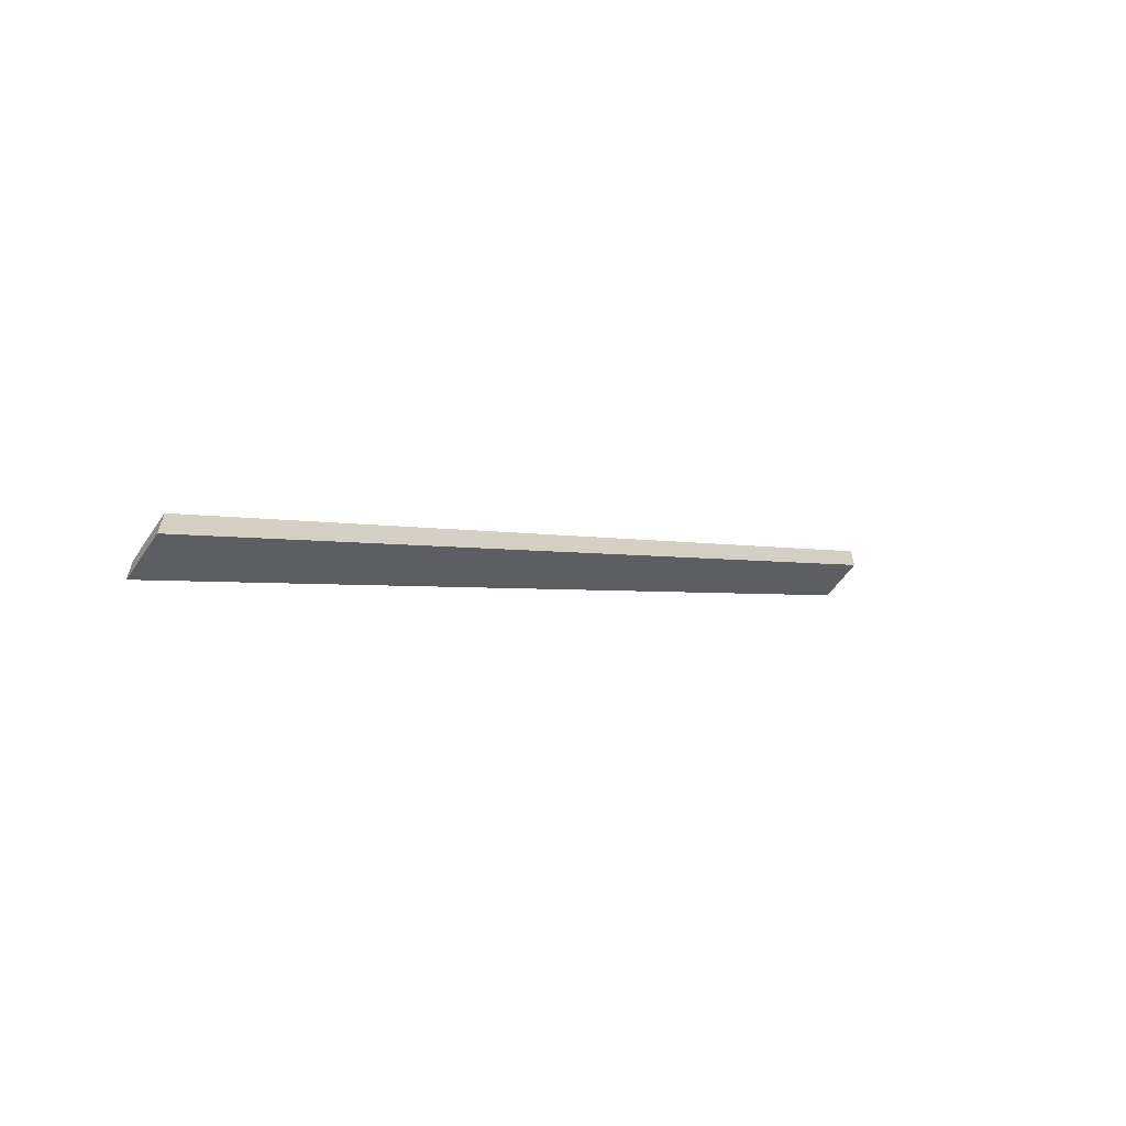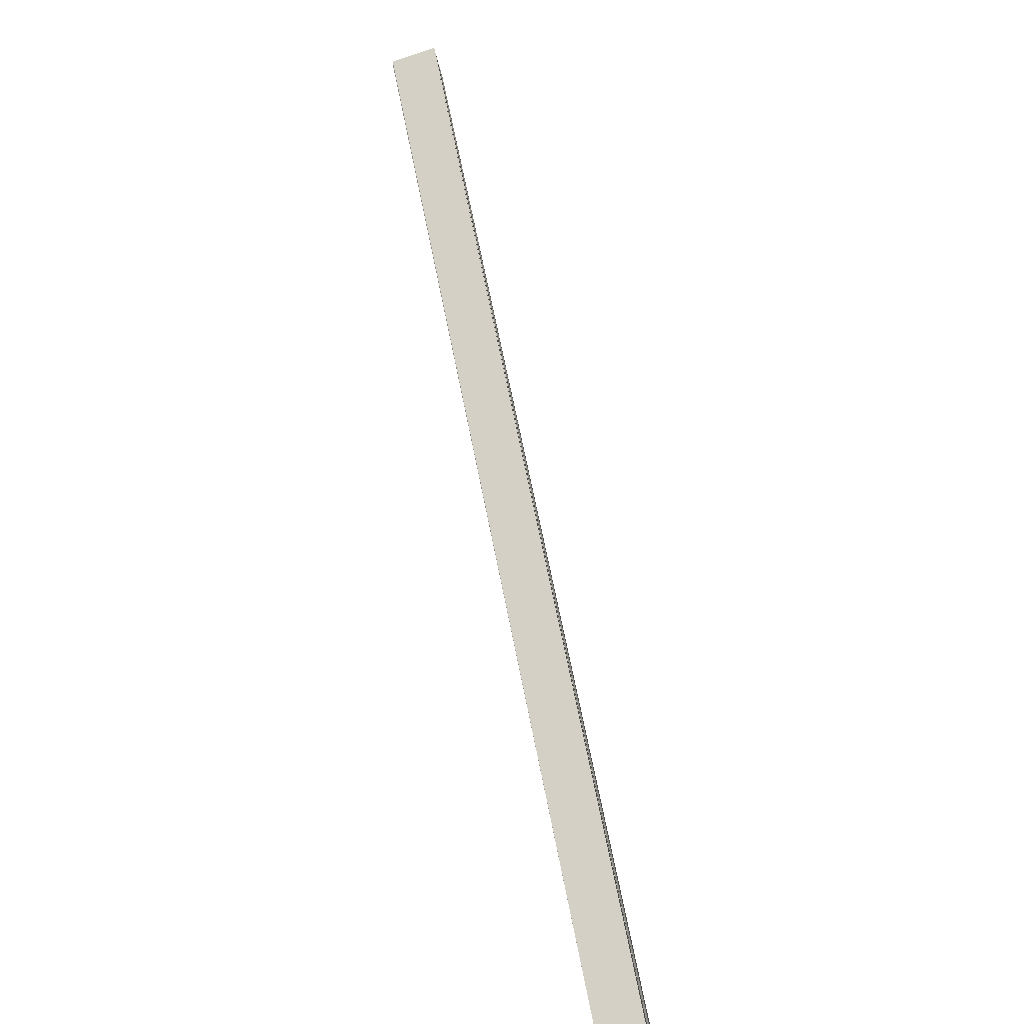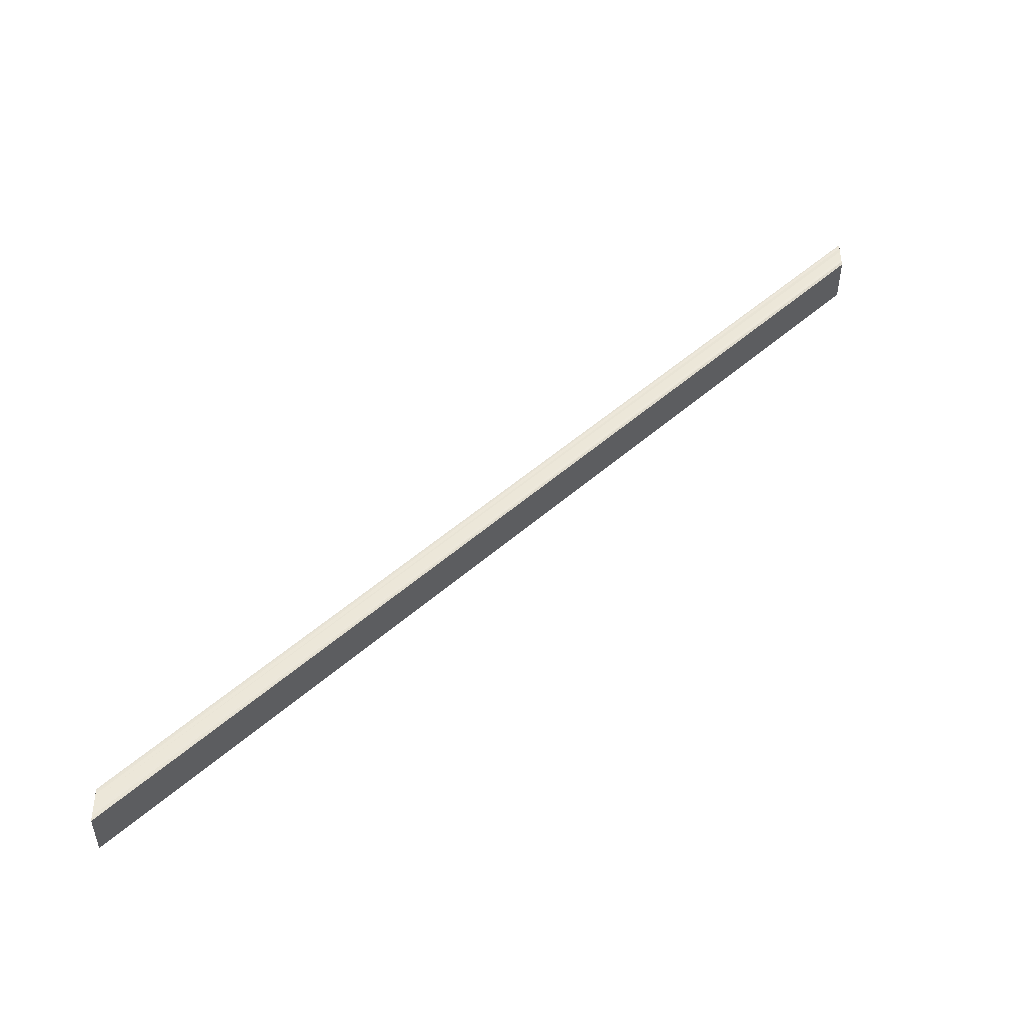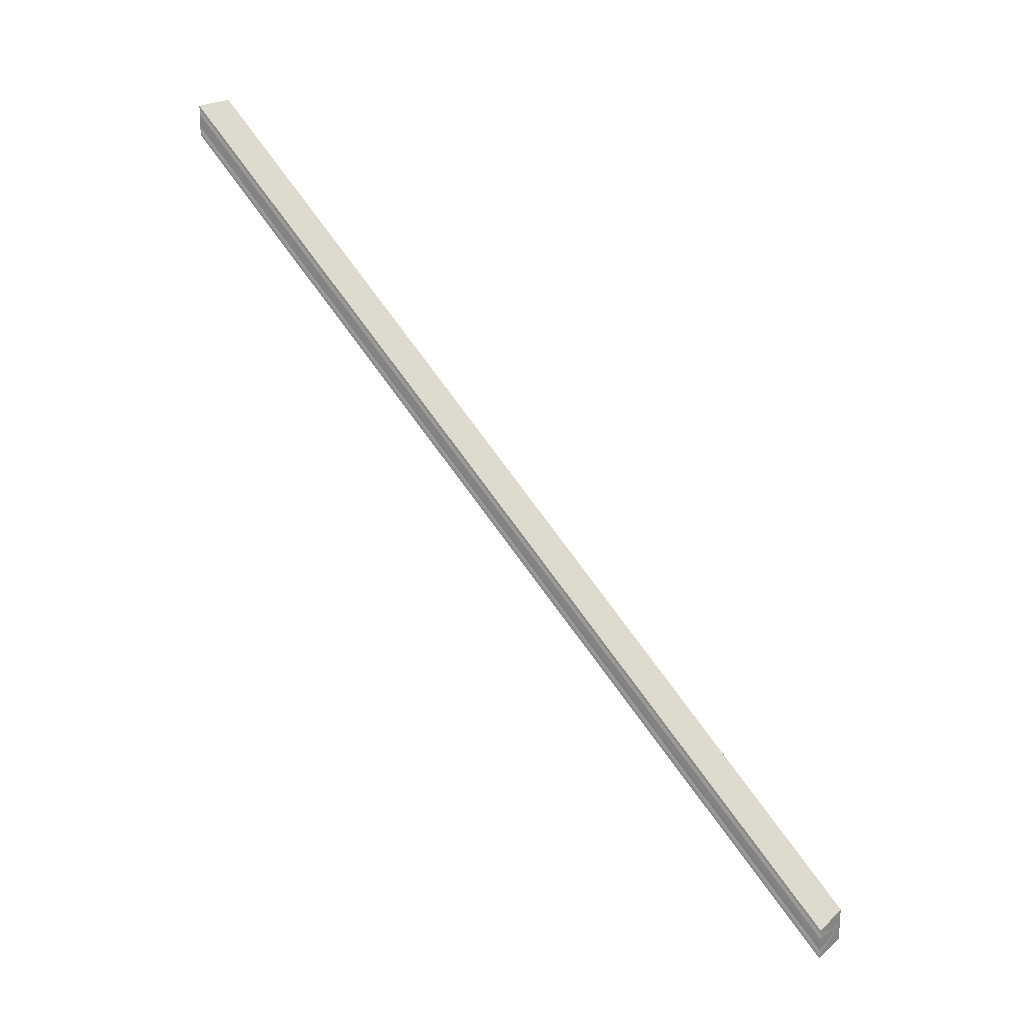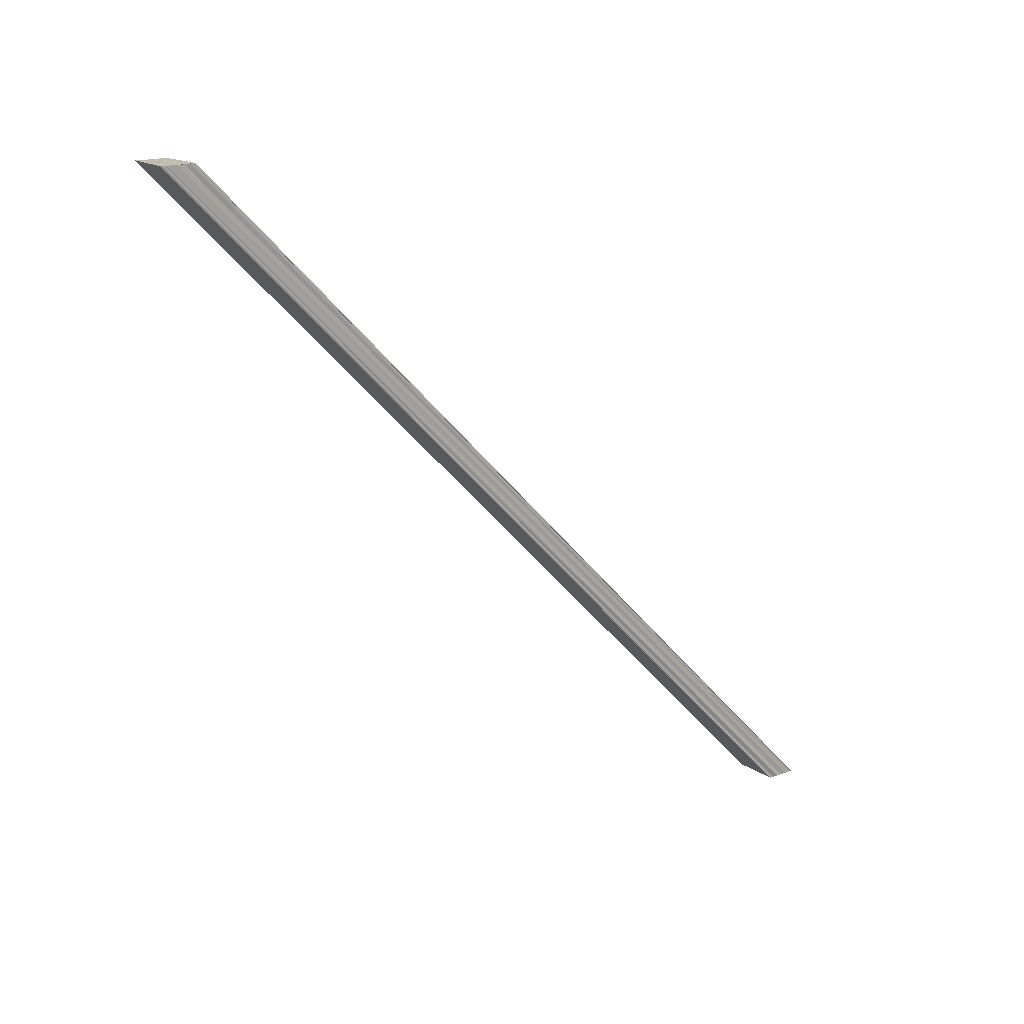
<metadata>
{"format":"obj","ext":"obj","renderer":"f3d","projection":"perspective","resolution":1024,"background":"white","views":[{"elev":-62.2,"azim":55.9,"up":"+Z"},{"elev":-65.5,"azim":16.0,"up":"+Y"},{"elev":-41.4,"azim":89.5,"up":"+Z"},{"elev":18.8,"azim":-57.3,"up":"+Z"},{"elev":16.4,"azim":51.7,"up":"+Y"}]}
</metadata>
<code>
o 20403
v 2202 1870 4.014
v 2202 1870 4.012
v 2202 1869 3.855
v 2202 1870 4.011
v 2202 1869 3.853
v 2202 1870 4.01
v 2202 1869 3.852
v 2202 1870 4.015
v 2202 1869 3.856
v 2202 1870 4.016
v 2202 1869 3.857
v 2202 1870 4.017
v 2202 1869 3.858
v 2202 1870 4.016
v 2202 1869 3.857
v 2202 1870 4.015
v 2202 1869 3.856
v 2202 1870 4.014
v 2202 1869 3.855
v 2202 1870 4.012
v 2202 1869 3.853
v 2202 1870 4.011
v 2202 1869 3.852
v 2202 1870 4.01
v 2202 1869 3.851
v 2202 1870 4.014
v 2202 1870 4.011
v 2202 1870 4.012
v 2202 1870 4.014
v 2202 1870 4.015
v 2202 1870 4.016
v 2202 1870 4.017
v 2202 1870 4.017
v 2202 1869 3.858
v 2202 1869 3.858
v 2202 1869 3.858
v 2202 1869 3.858
v 2202 1870 4.017
v 2202 1870 4.017
v 2202 1869 3.857
v 2202 1870 4.016
v 2202 1869 3.856
v 2202 1870 4.015
v 2202 1869 3.855
v 2202 1869 3.858
v 2202 1869 3.857
v 2202 1869 3.856
v 2202 1869 3.855
v 2202 1869 3.853
v 2202 1869 3.852
v 2202 1869 3.851
v 2202 1869 3.851
v 2202 1869 3.853
v 2202 1870 4.012
v 2202 1869 3.852
v 2202 1870 4.011
v 2202 1869 3.851
v 2202 1870 4.01
v 2202 1869 3.851
v 2202 1870 4.01
v 2202 1869 3.851
v 2202 1870 4.01
v 2202 1870 4.01
v 2202 1870 4.01
v 2202 1869 3.851
v 2202 1870 4.01
v 2202 1869 3.851
v 2202 1870 4.017
v 2202 1870 4.017
v 2202 1869 3.858
f 1 2 3
f 2 4 5
f 4 6 7
f 8 1 9
f 10 8 11
f 12 10 13
f 13 14 15
f 15 16 17
f 17 18 19
f 19 20 21
f 21 22 23
f 23 24 25
f 26 24 27
f 26 27 28
f 26 28 29
f 26 29 30
f 26 30 31
f 26 31 32
f 26 32 33
f 34 33 35
f 36 32 37
f 38 39 34
f 40 38 34
f 41 38 40
f 42 41 40
f 43 41 42
f 44 43 42
f 44 36 45
f 26 43 44
f 44 37 46
f 44 46 47
f 44 47 48
f 44 48 49
f 44 49 50
f 44 50 51
f 44 51 52
f 53 26 44
f 54 26 53
f 55 54 53
f 56 54 55
f 57 56 55
f 58 56 57
f 59 58 57
f 60 58 61
f 26 62 63
f 64 62 65
f 65 66 67
f 68 69 70

</code>
